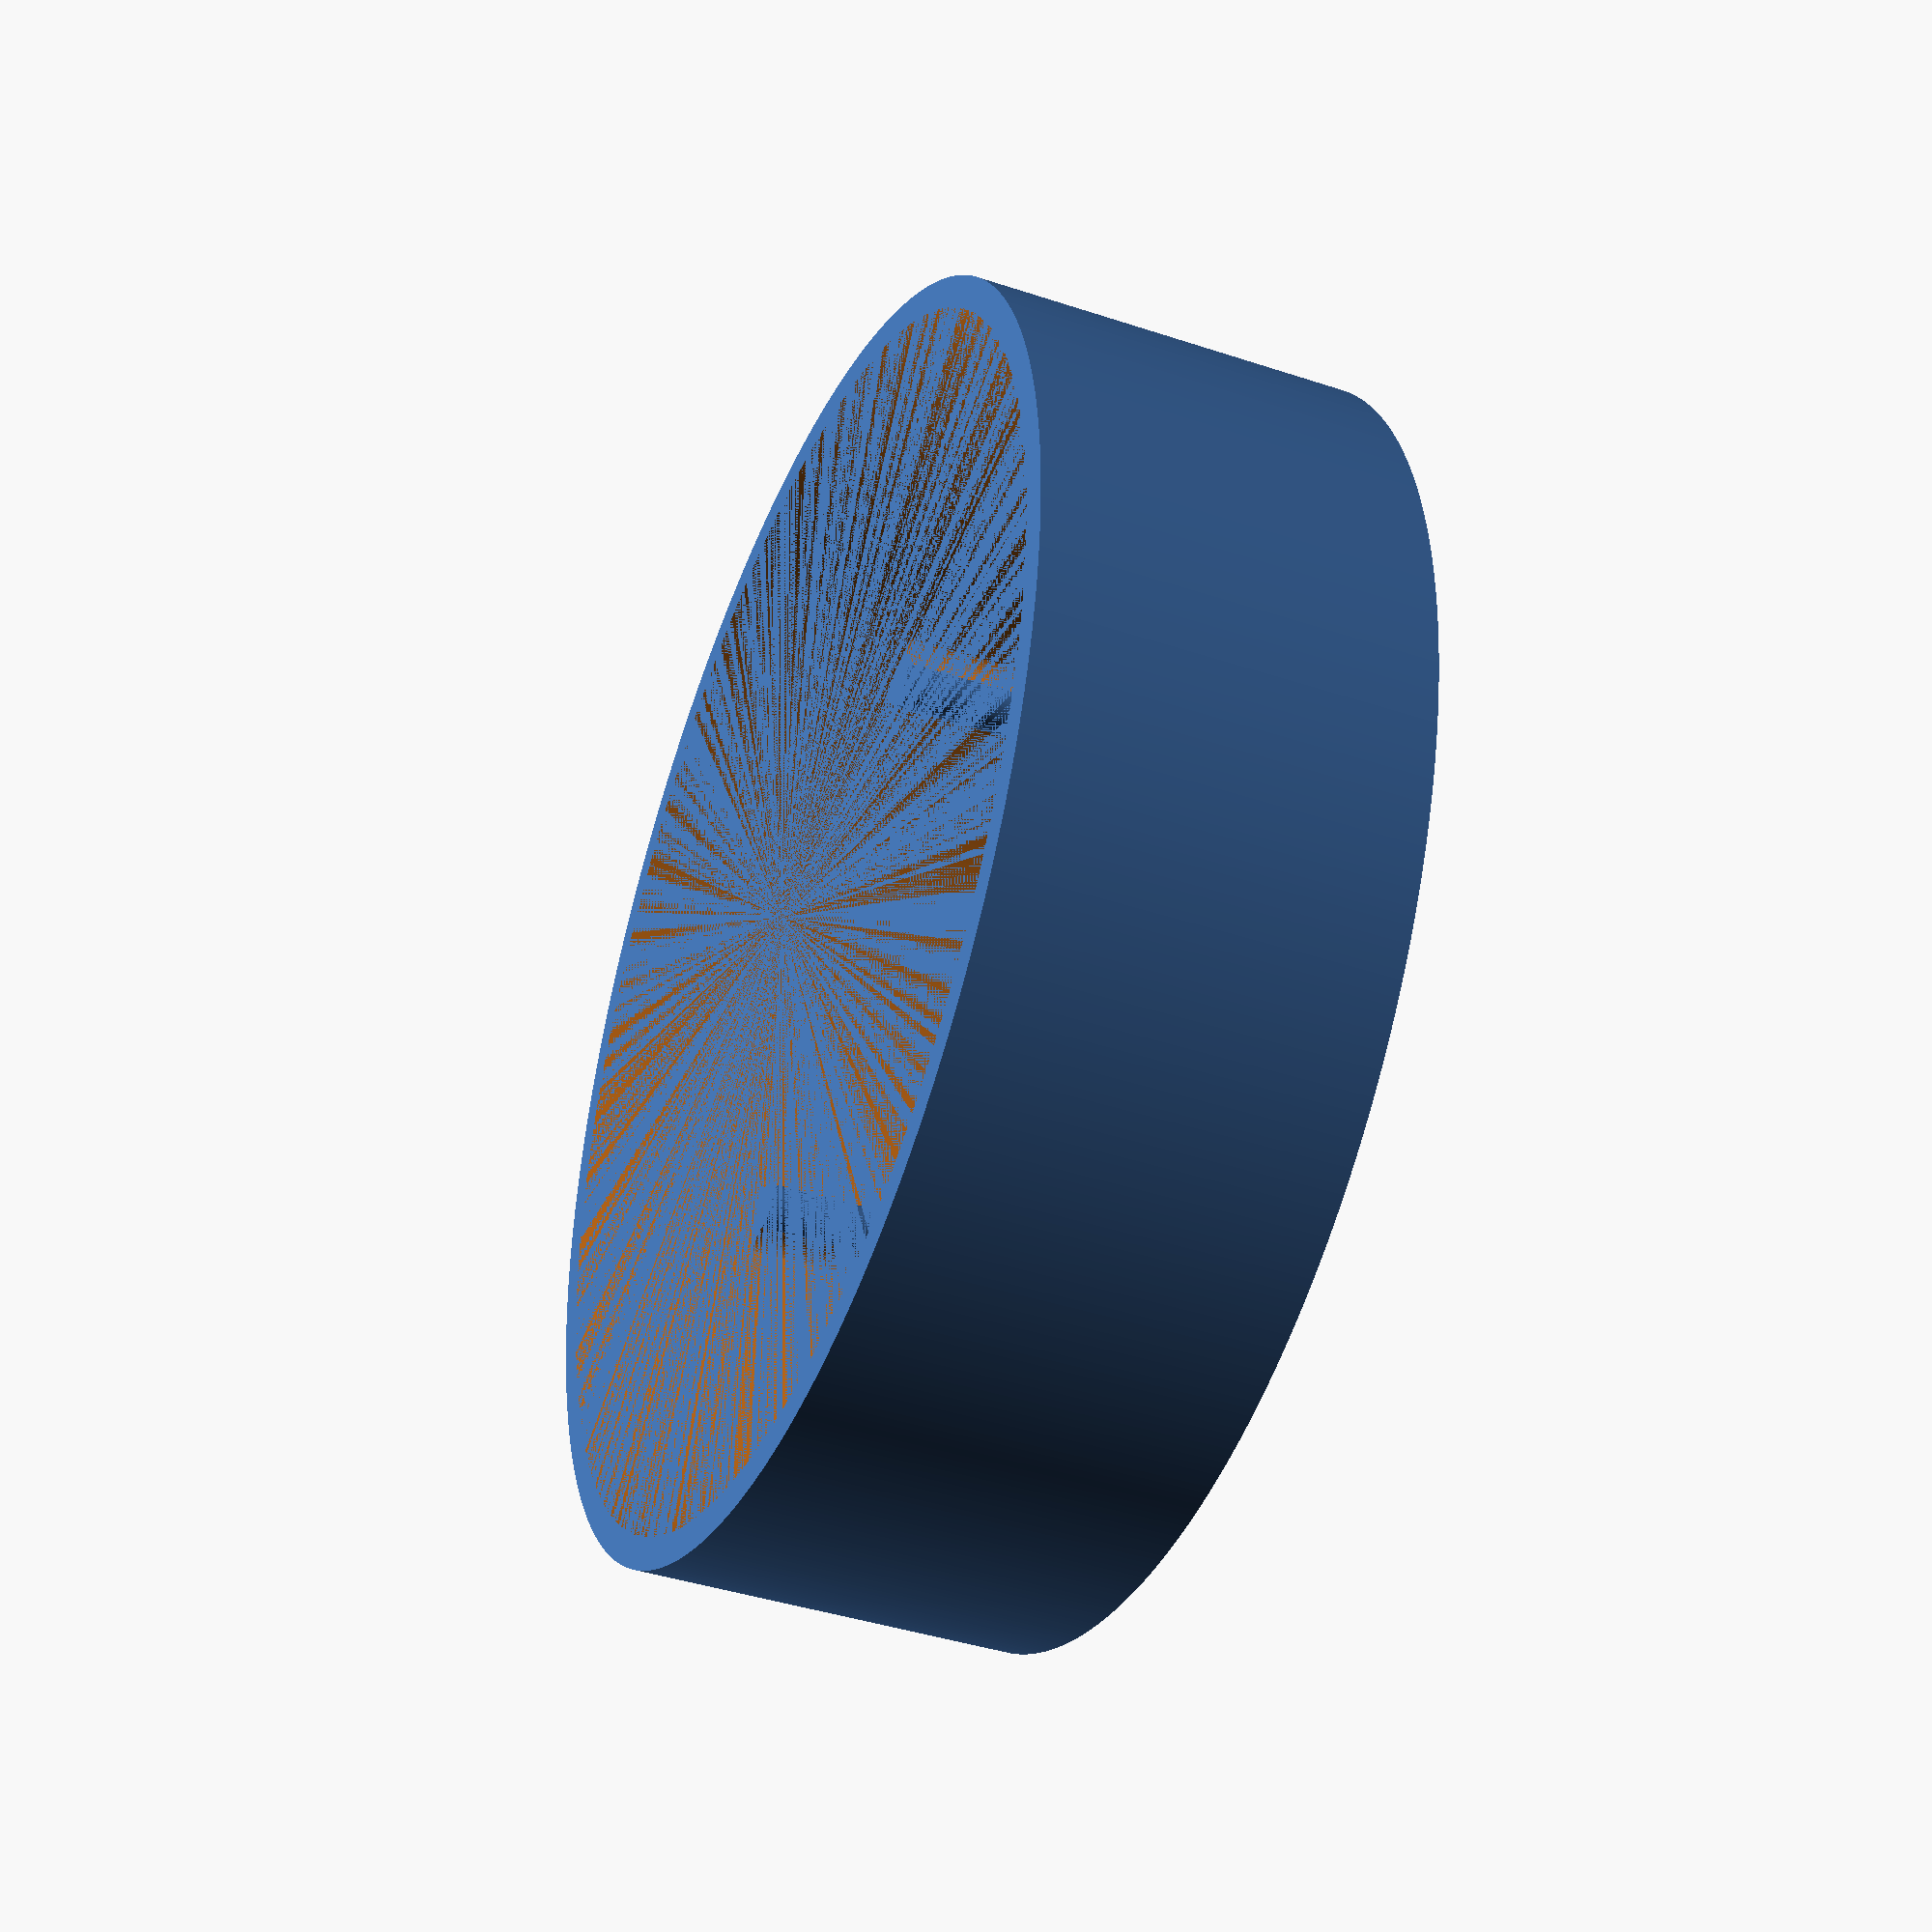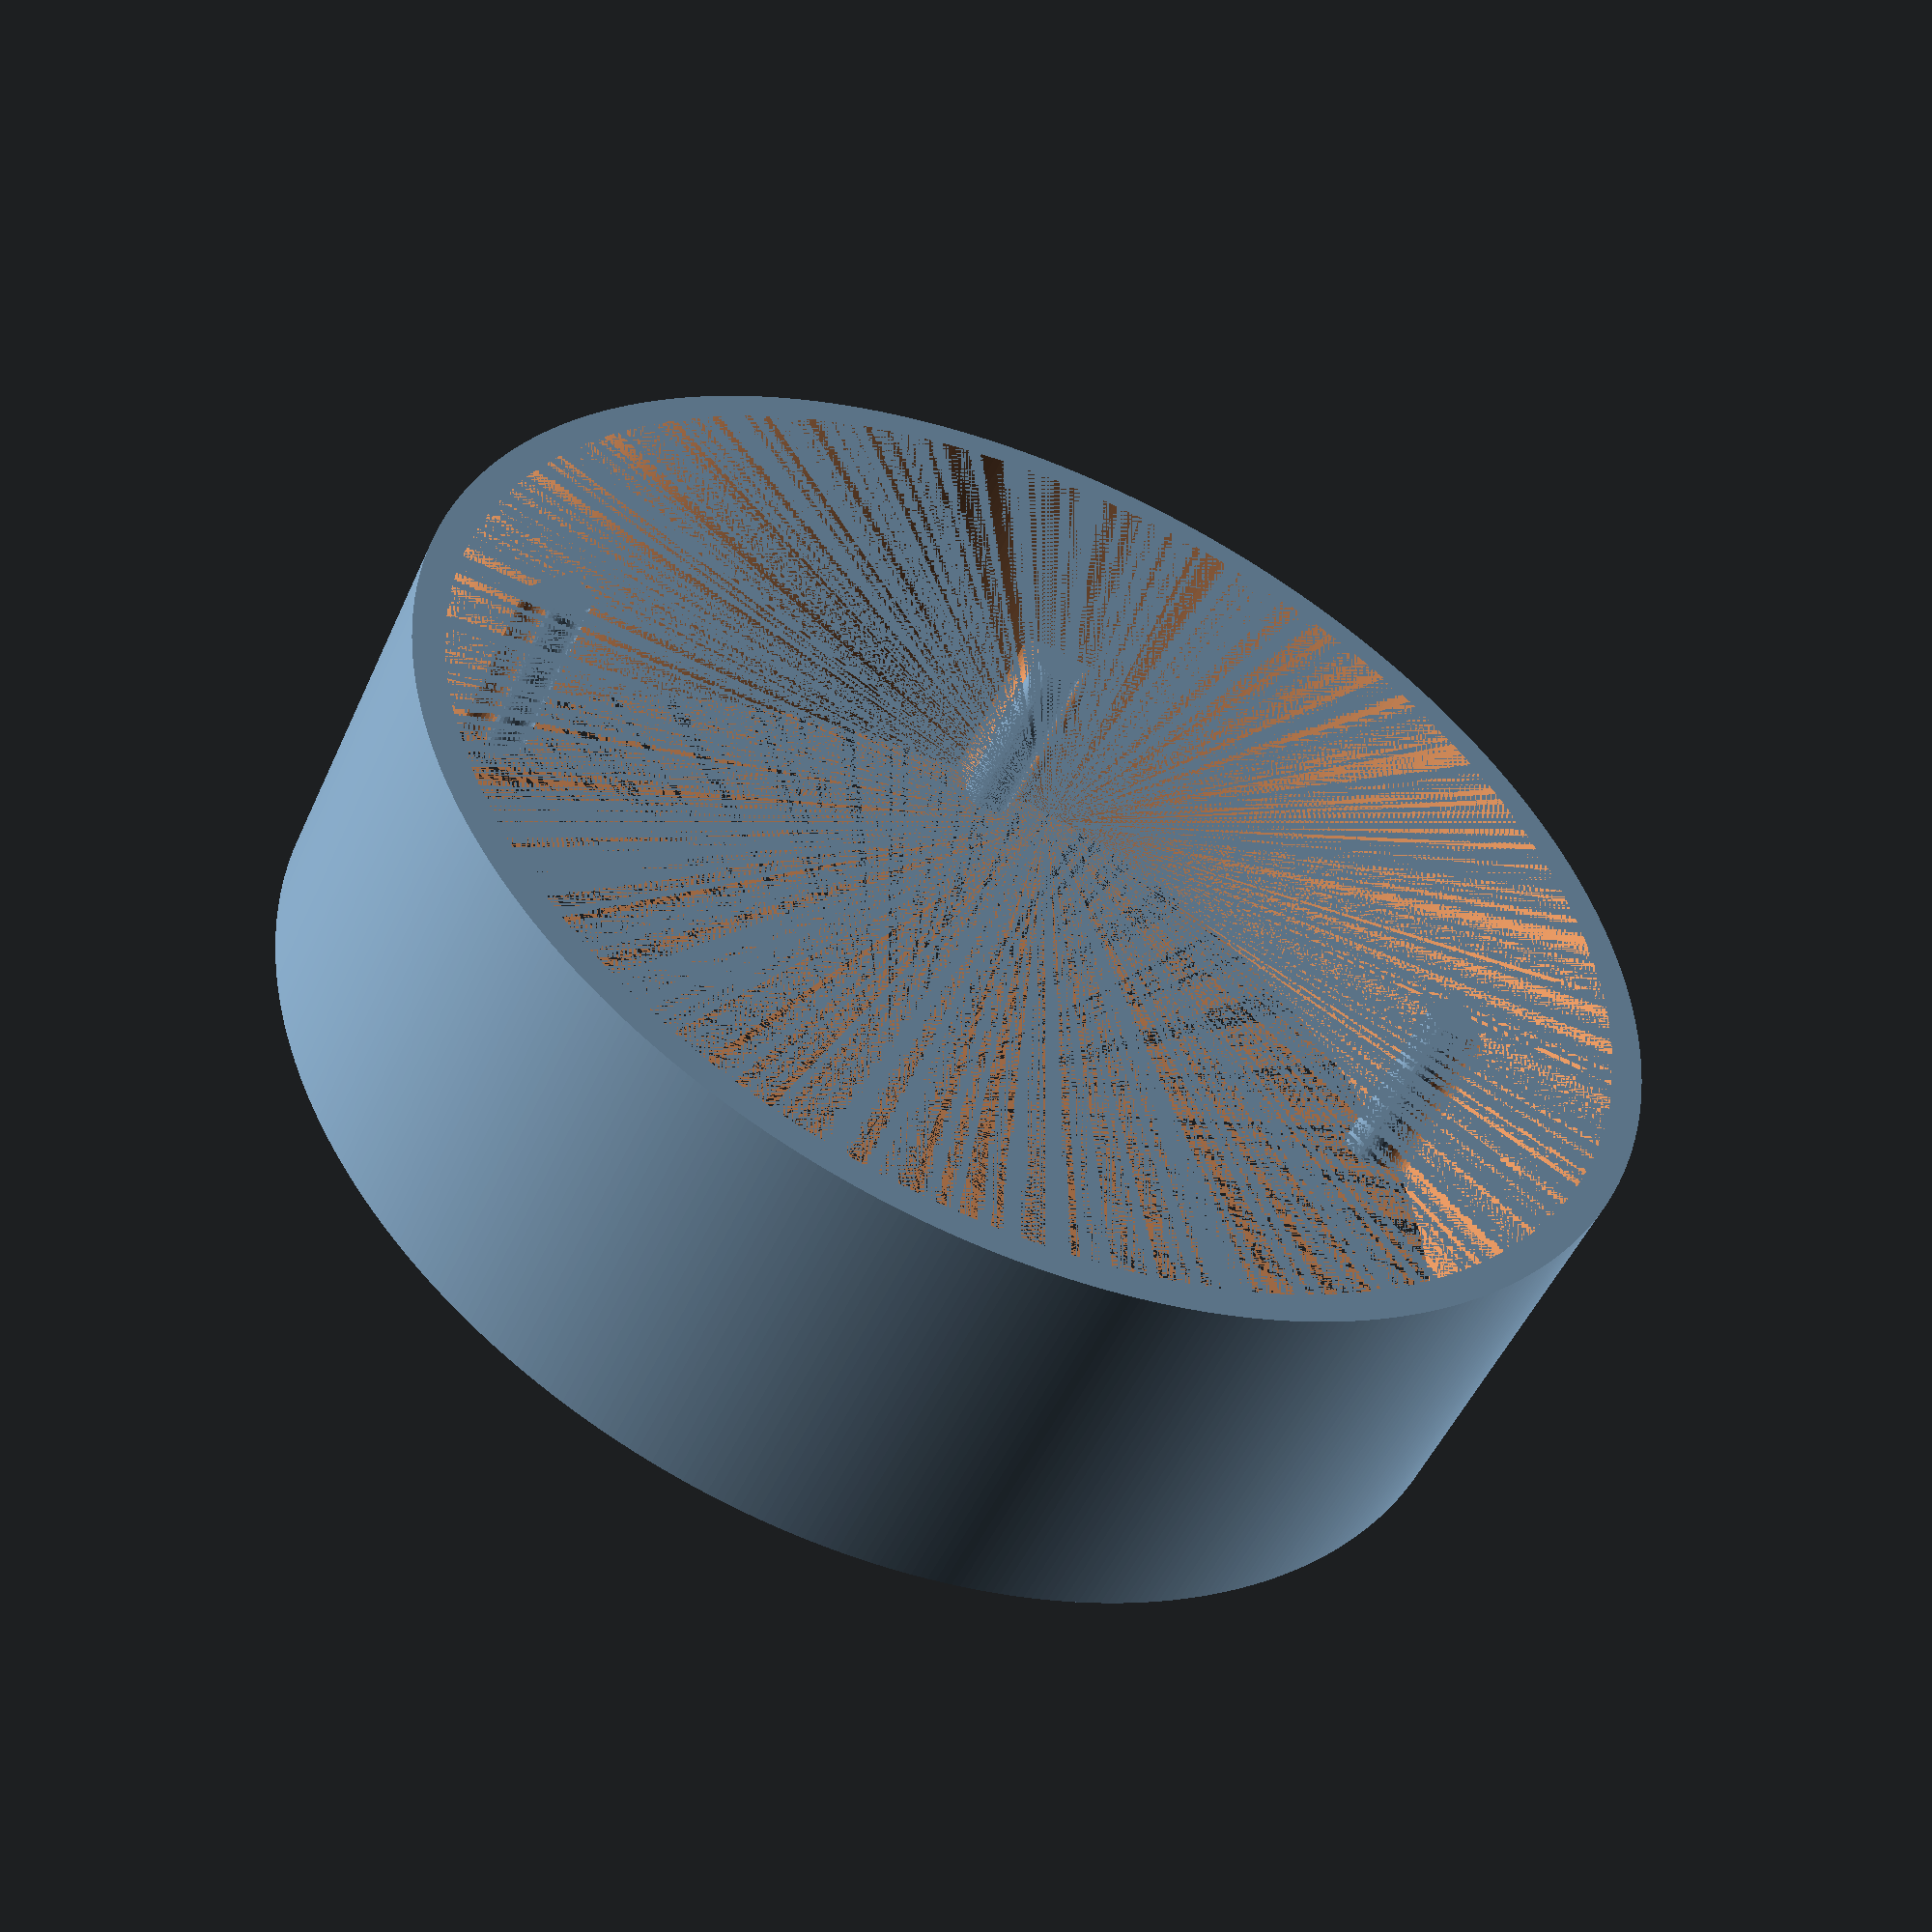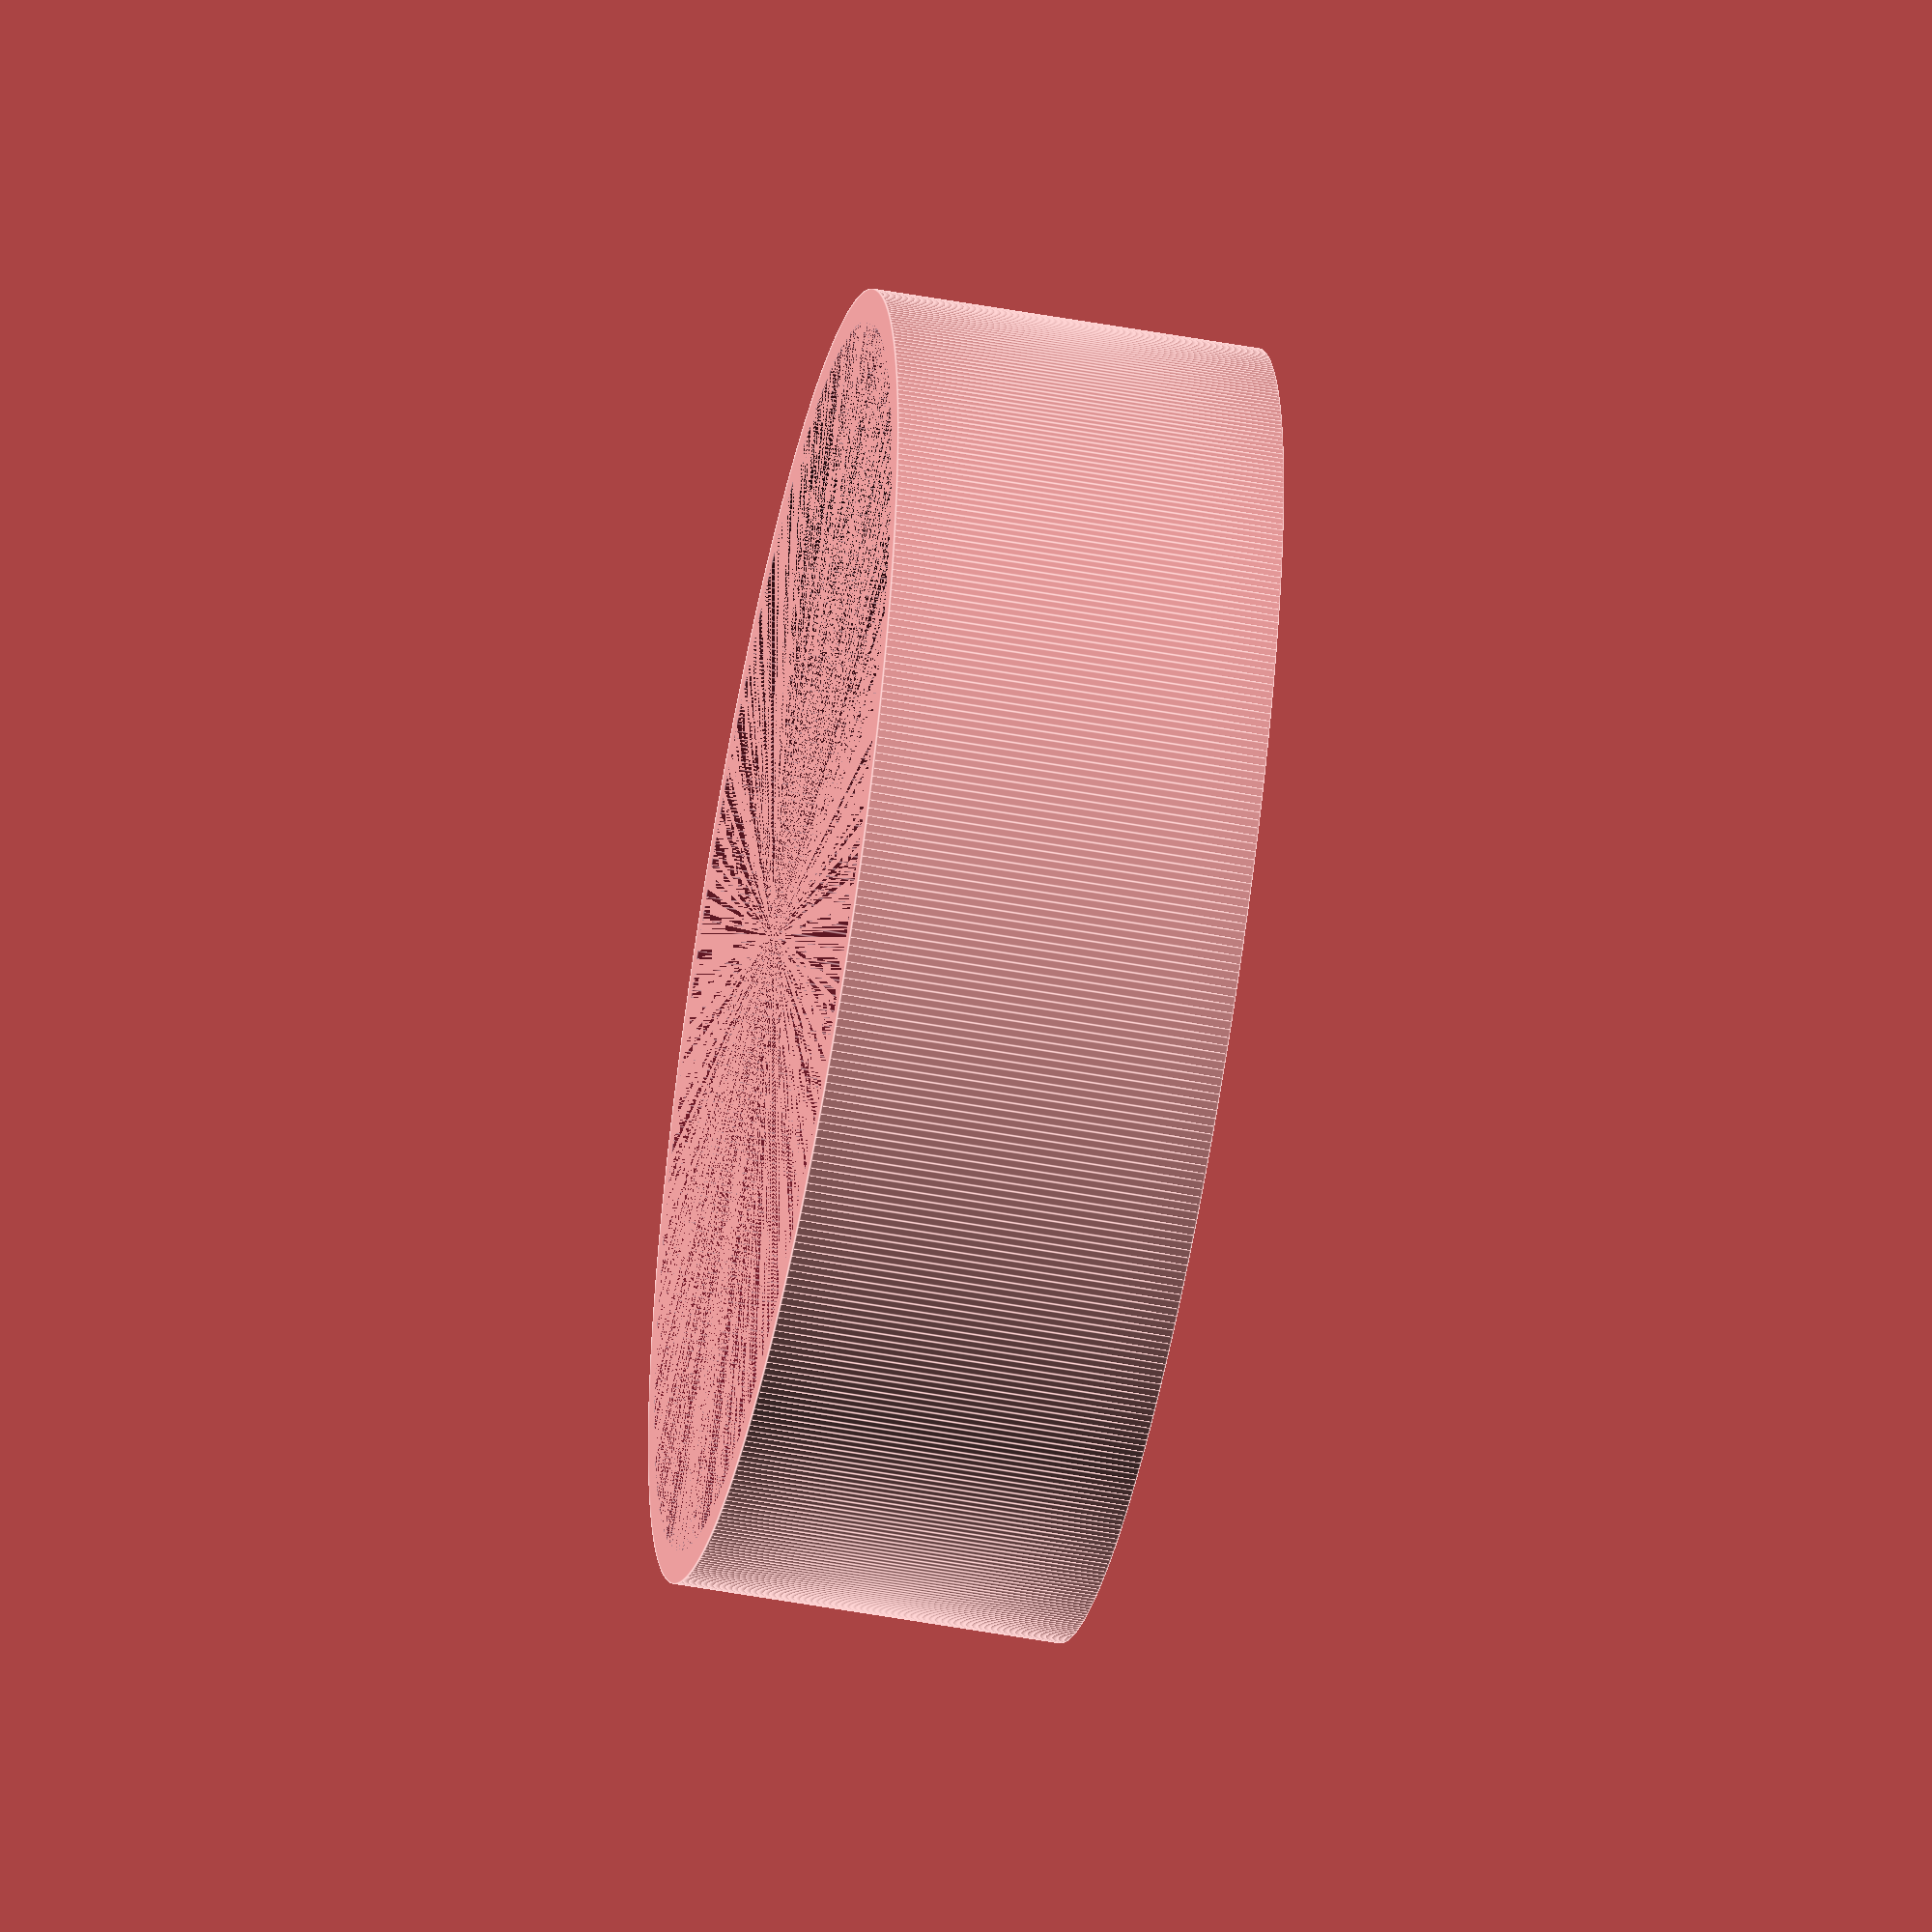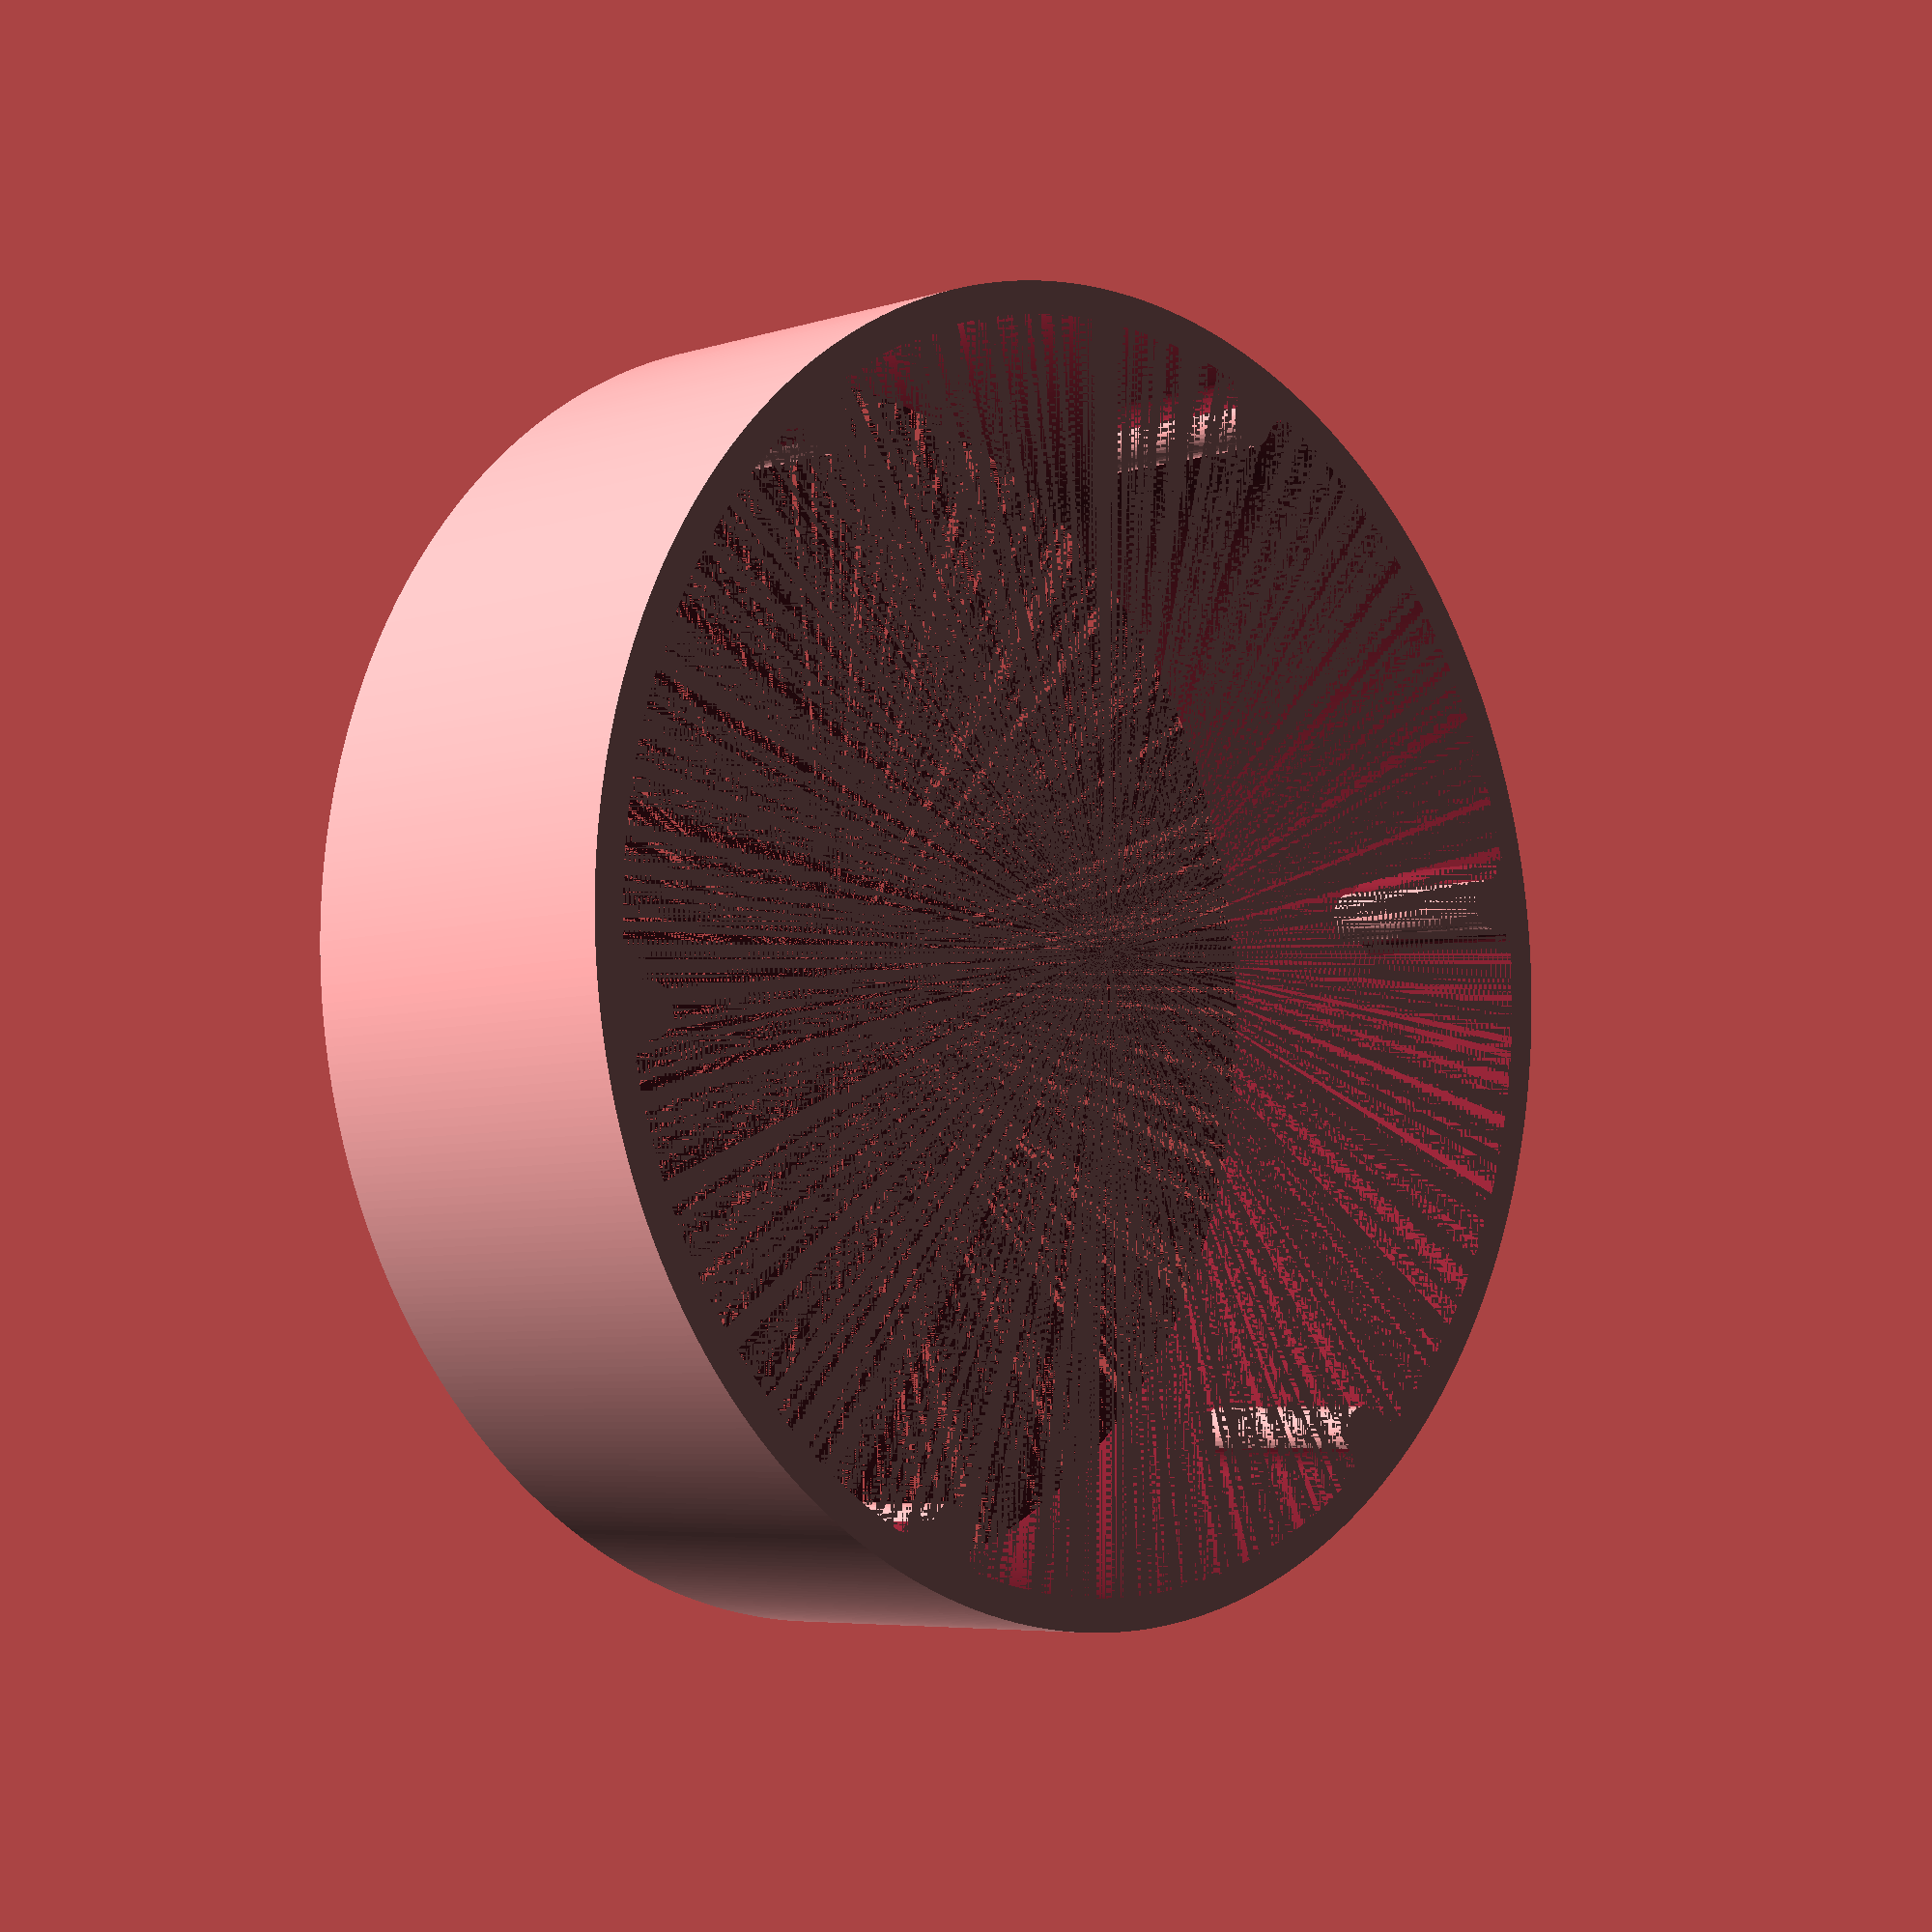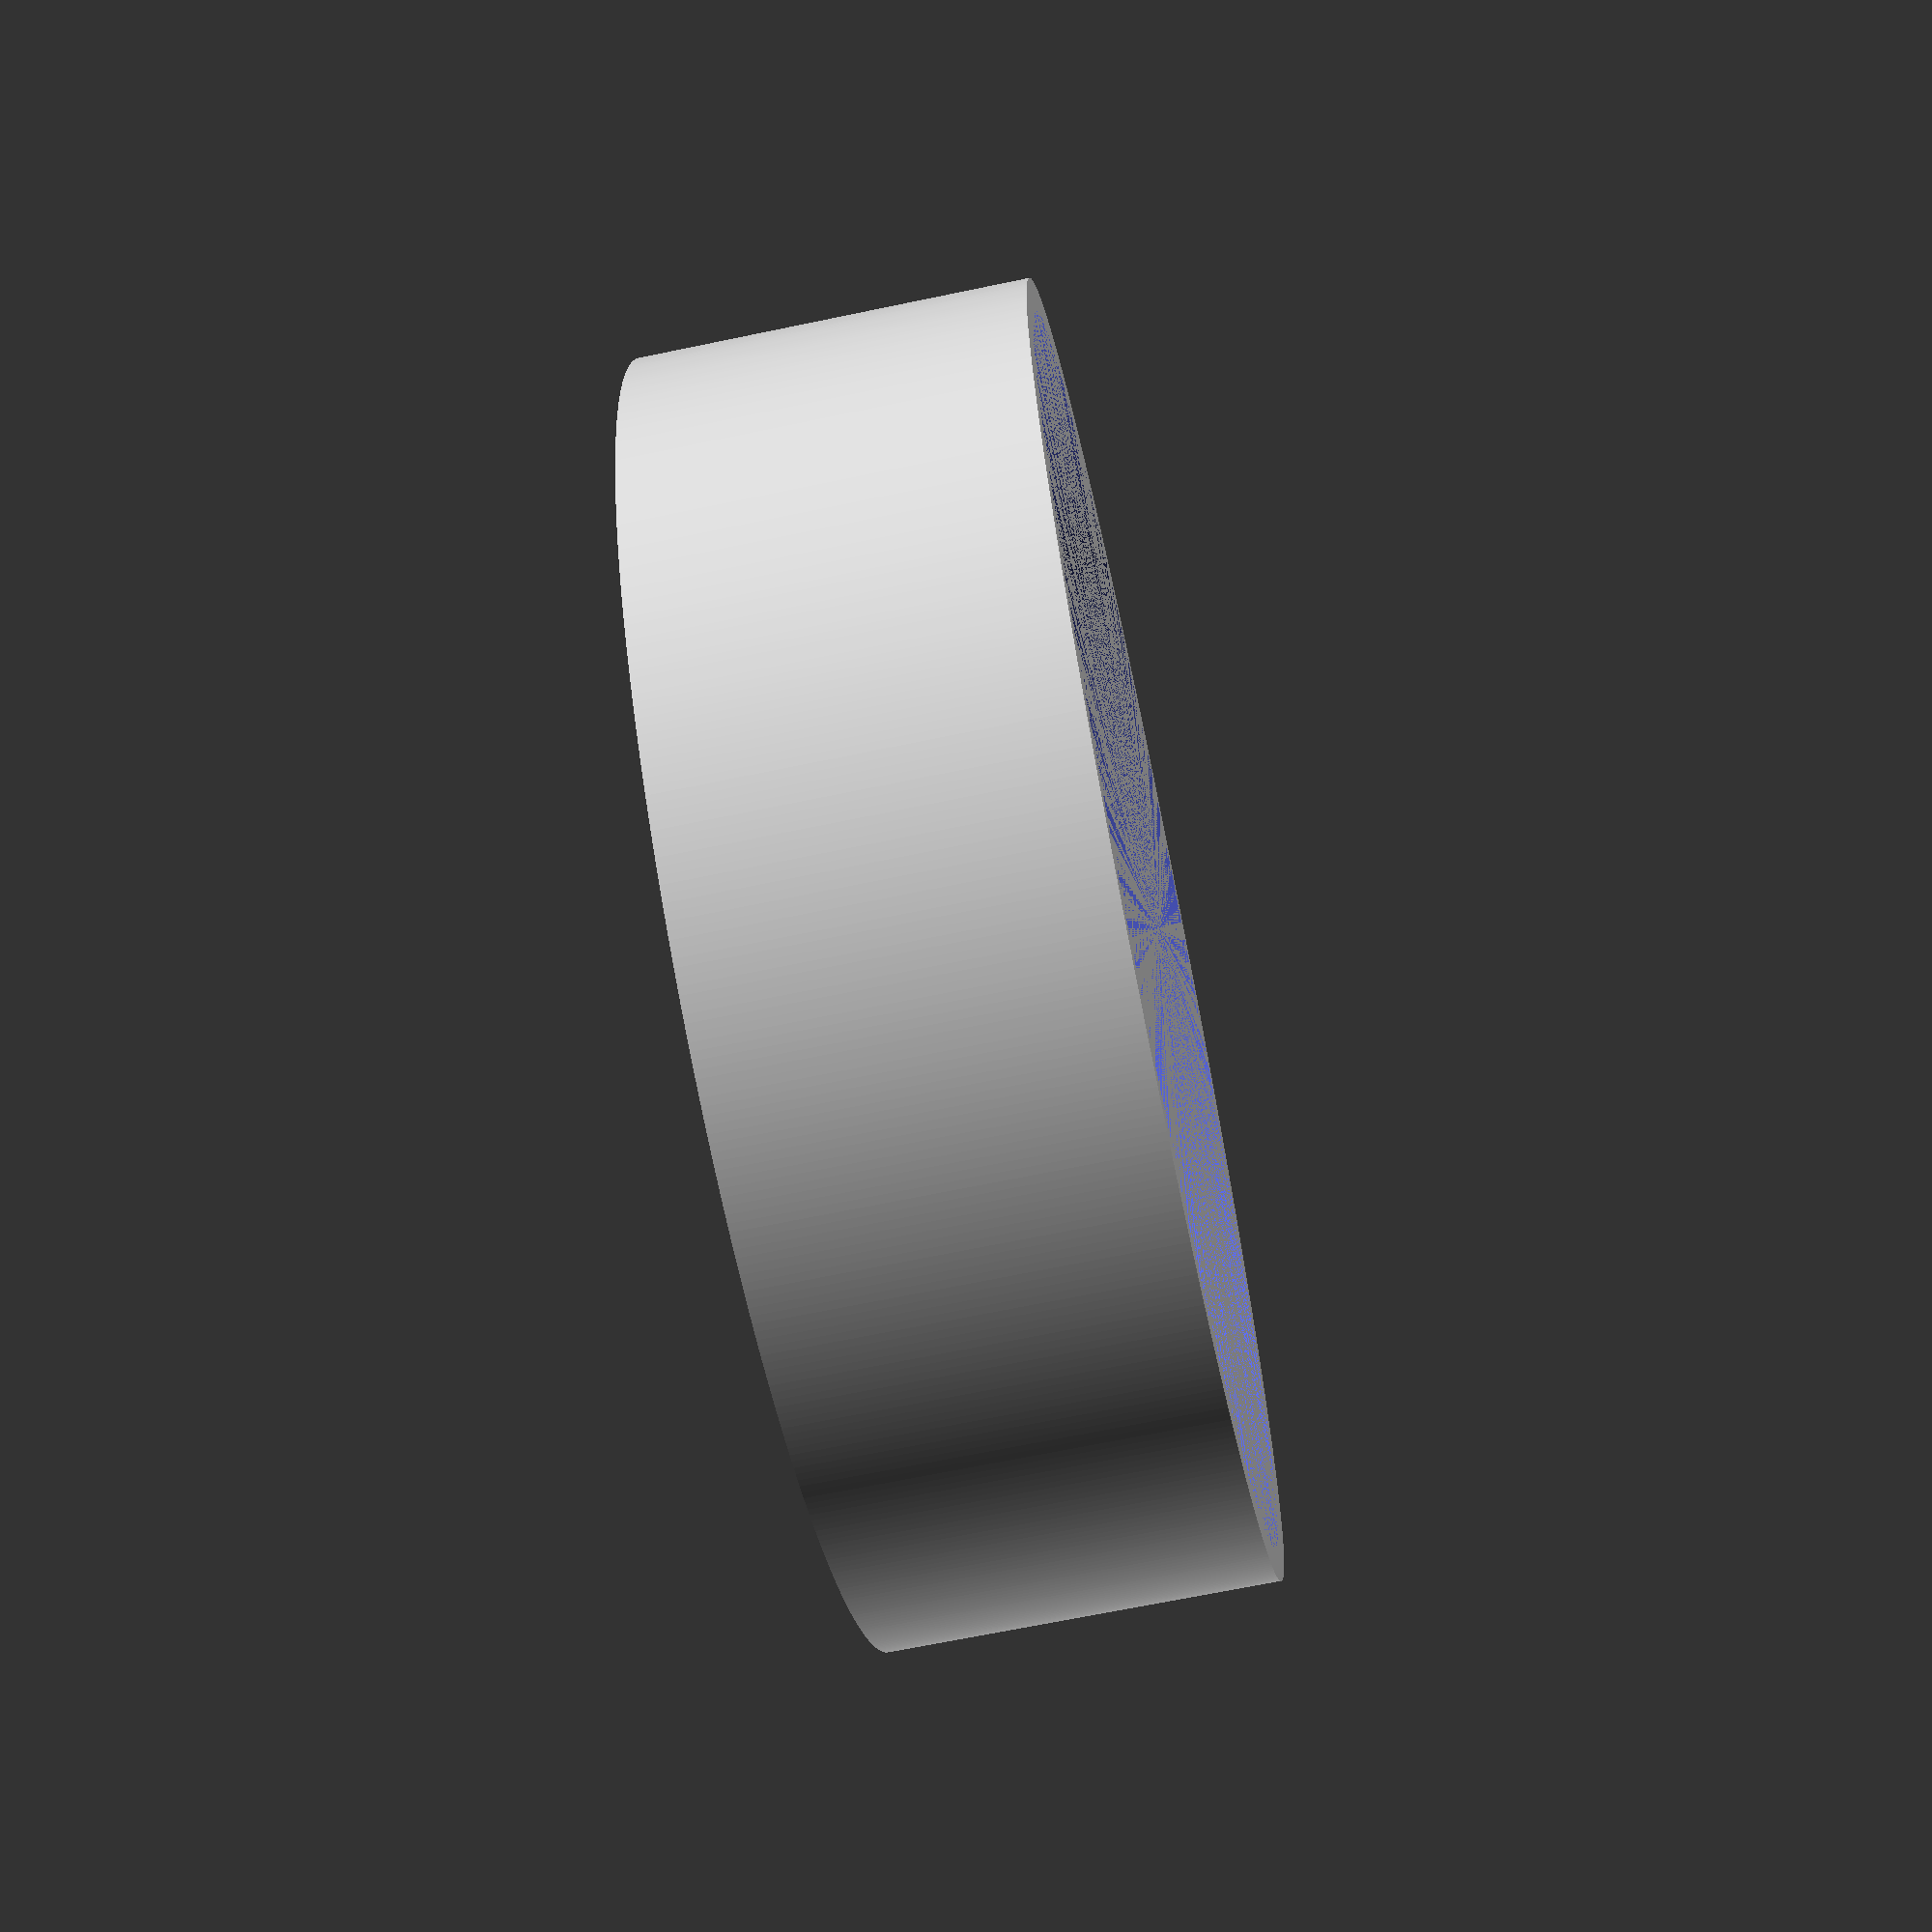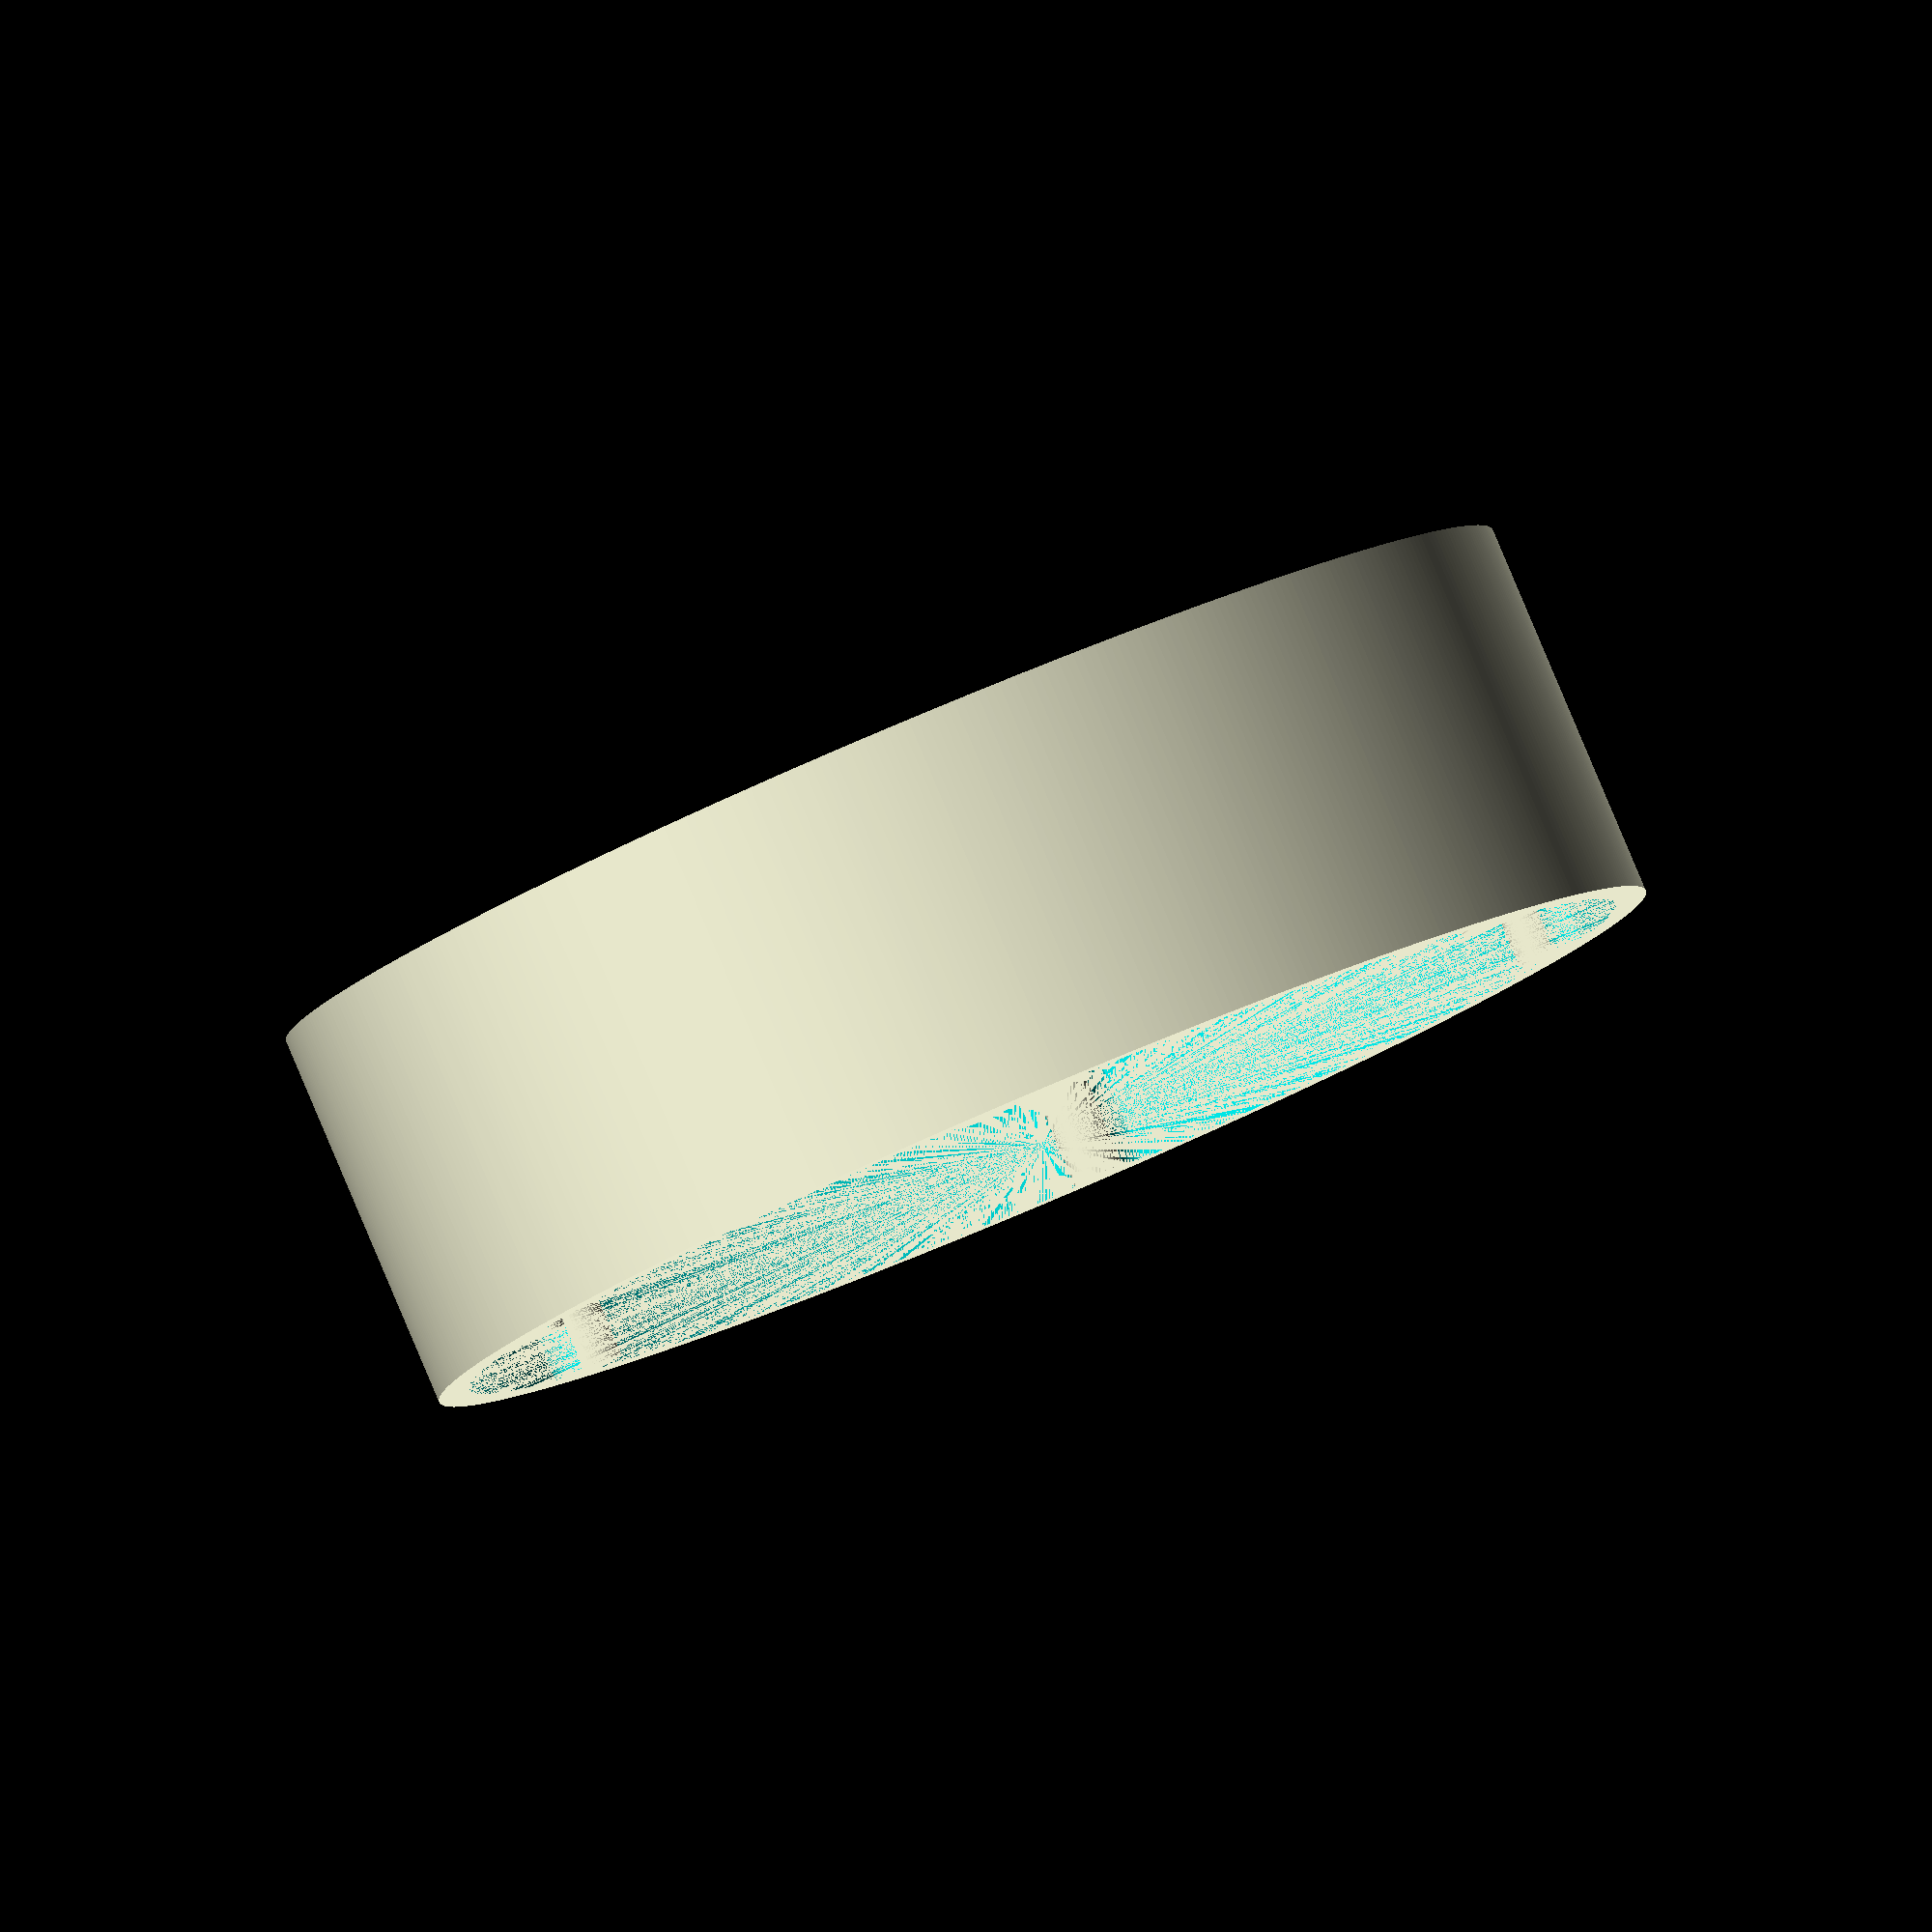
<openscad>


//Main plate geometry
main_base_thickness = 5;
main_base_r = 95;

//Main ring geometry
main_ring_outer_r = 100;
main_ring_inner_r = 95;
main_ring_h = 60;


//Baseplate holder geometry (peg)
peg_r = 4;
peg_h = 30;

peg_cube_w = 4*peg_r;
peg_cube_d = peg_r;



union(){
    
    //Main Ring
    difference(){
        
    //Outer circle
    cylinder(h = main_ring_h, r=main_ring_outer_r, $fn=500);    
    //Inner circle
    cylinder(h = main_ring_h, r=main_ring_inner_r, $fn=500);    
    }



    

    
    
    //Pegs
    for (i = [0:5]){
        rotate(60*i){
            translate([0,main_ring_inner_r - peg_r,0]){
                union(){
                    //Peg pillar
                    cylinder(h=peg_h, r=peg_r, $fn=40);
                    //Peg1 support buttress
                    difference(){
                        translate([-2*peg_r,0,0]){
                            cube([peg_cube_w, peg_cube_d, peg_h]);
                        }
                        translate([-2*peg_r,0,0]){
                            cylinder(h=100, r = peg_r, $fn=40);
                        }
                        translate([2*peg_r,0,0]){
                            cylinder(h=100, r = peg_r, $fn=40);
                        }  
                    }
                }
            }
        }    
    }
    
    
    
    
}
</openscad>
<views>
elev=220.3 azim=160.9 roll=112.3 proj=p view=wireframe
elev=51.3 azim=10.9 roll=336.1 proj=p view=wireframe
elev=52.5 azim=117.6 roll=79.0 proj=o view=edges
elev=5.5 azim=38.9 roll=135.1 proj=p view=wireframe
elev=246.5 azim=59.5 roll=258.1 proj=p view=wireframe
elev=275.1 azim=245.9 roll=157.1 proj=o view=wireframe
</views>
